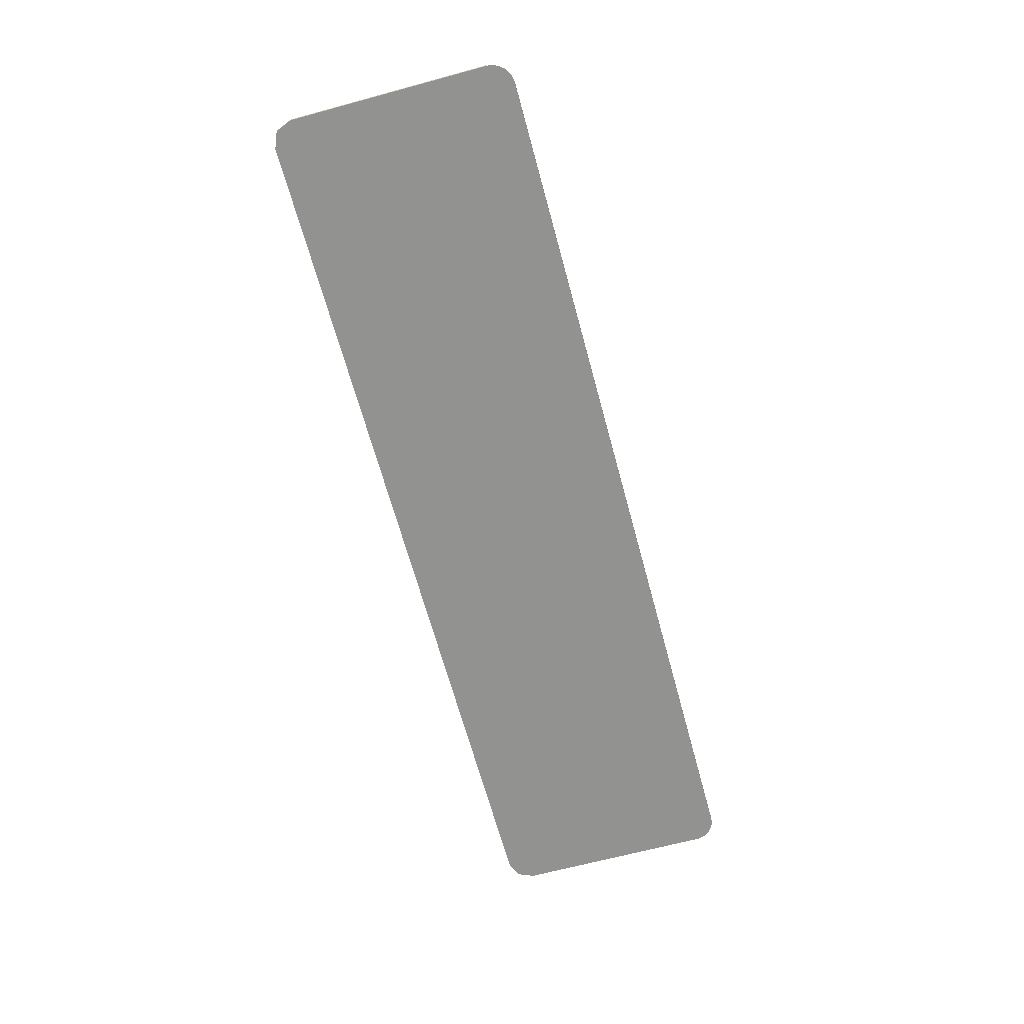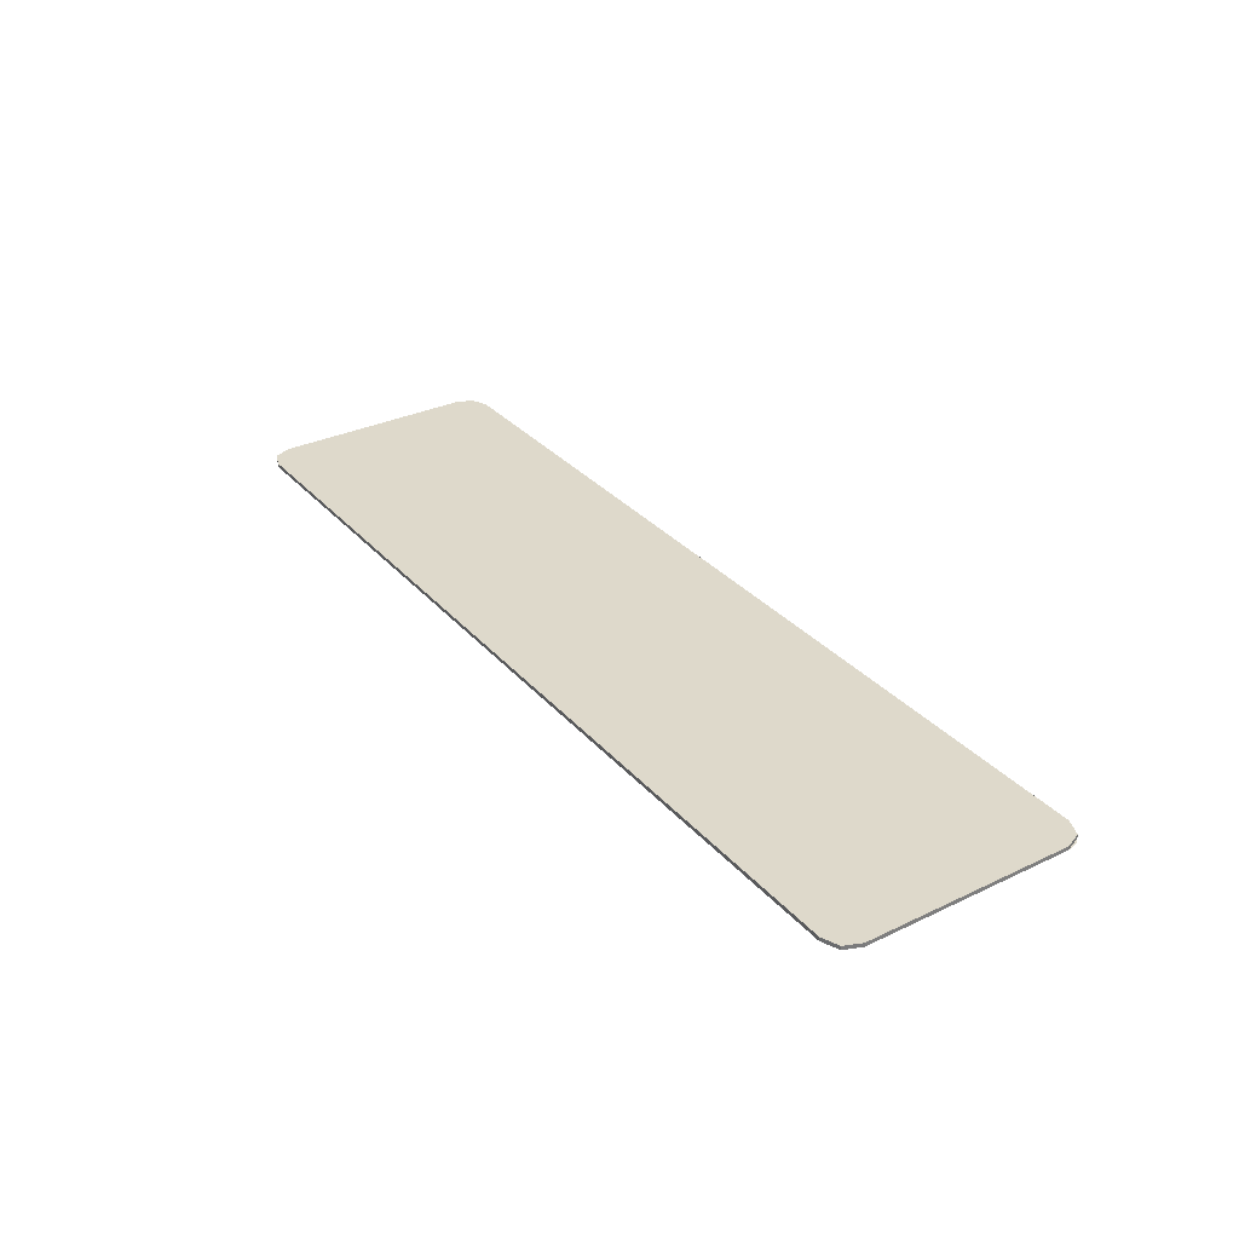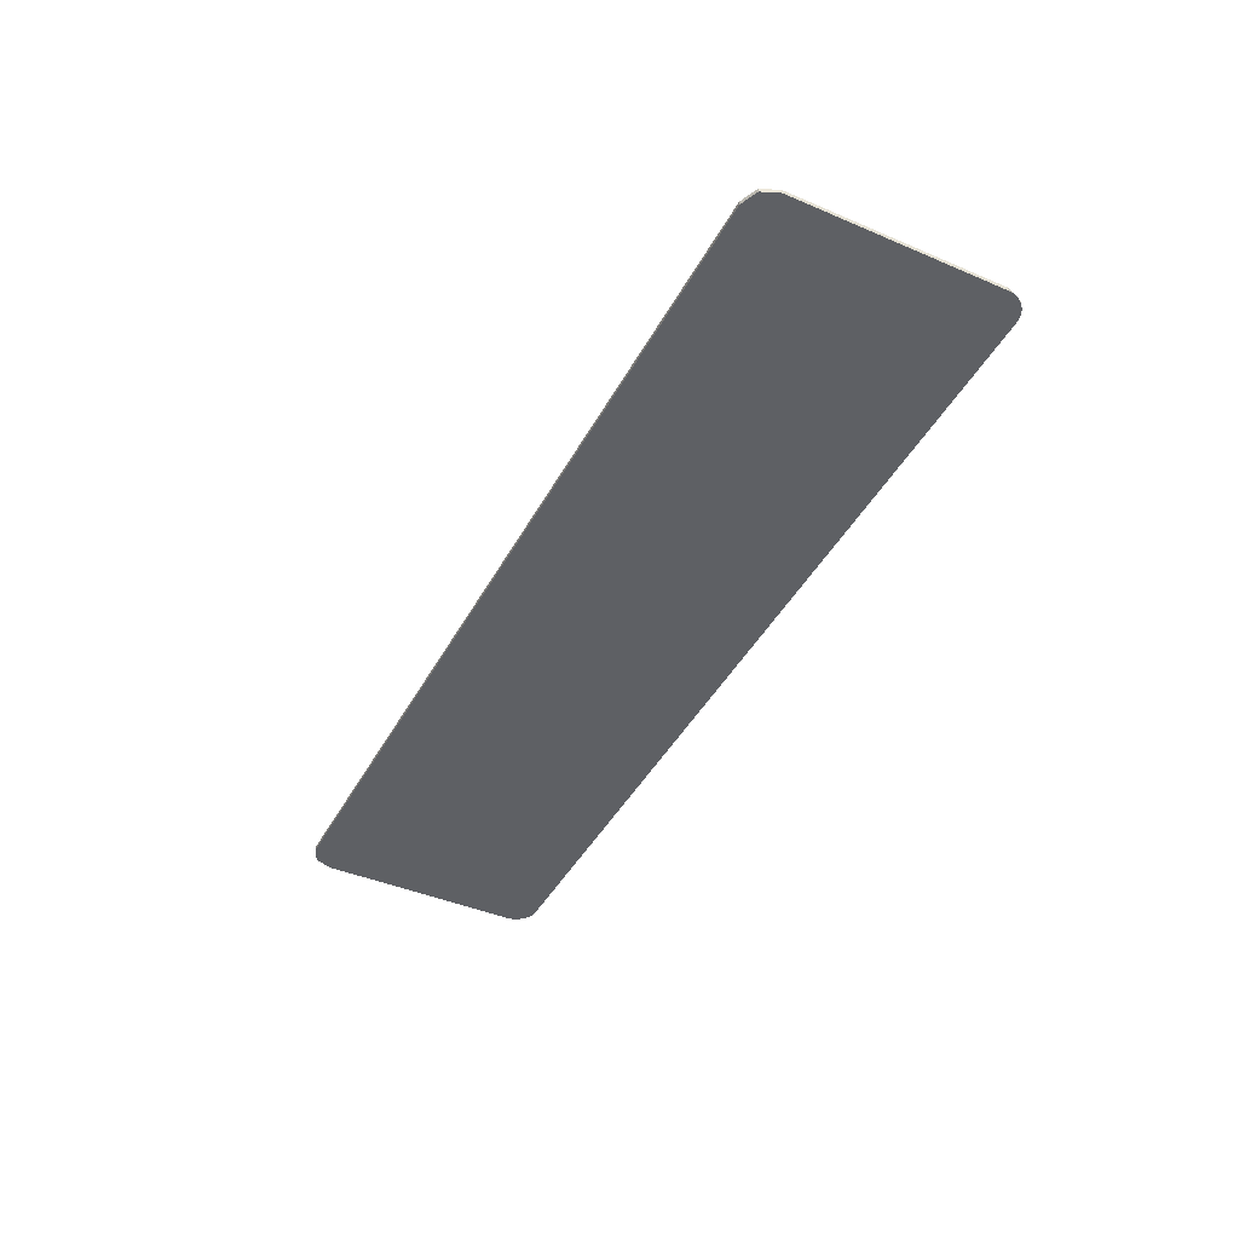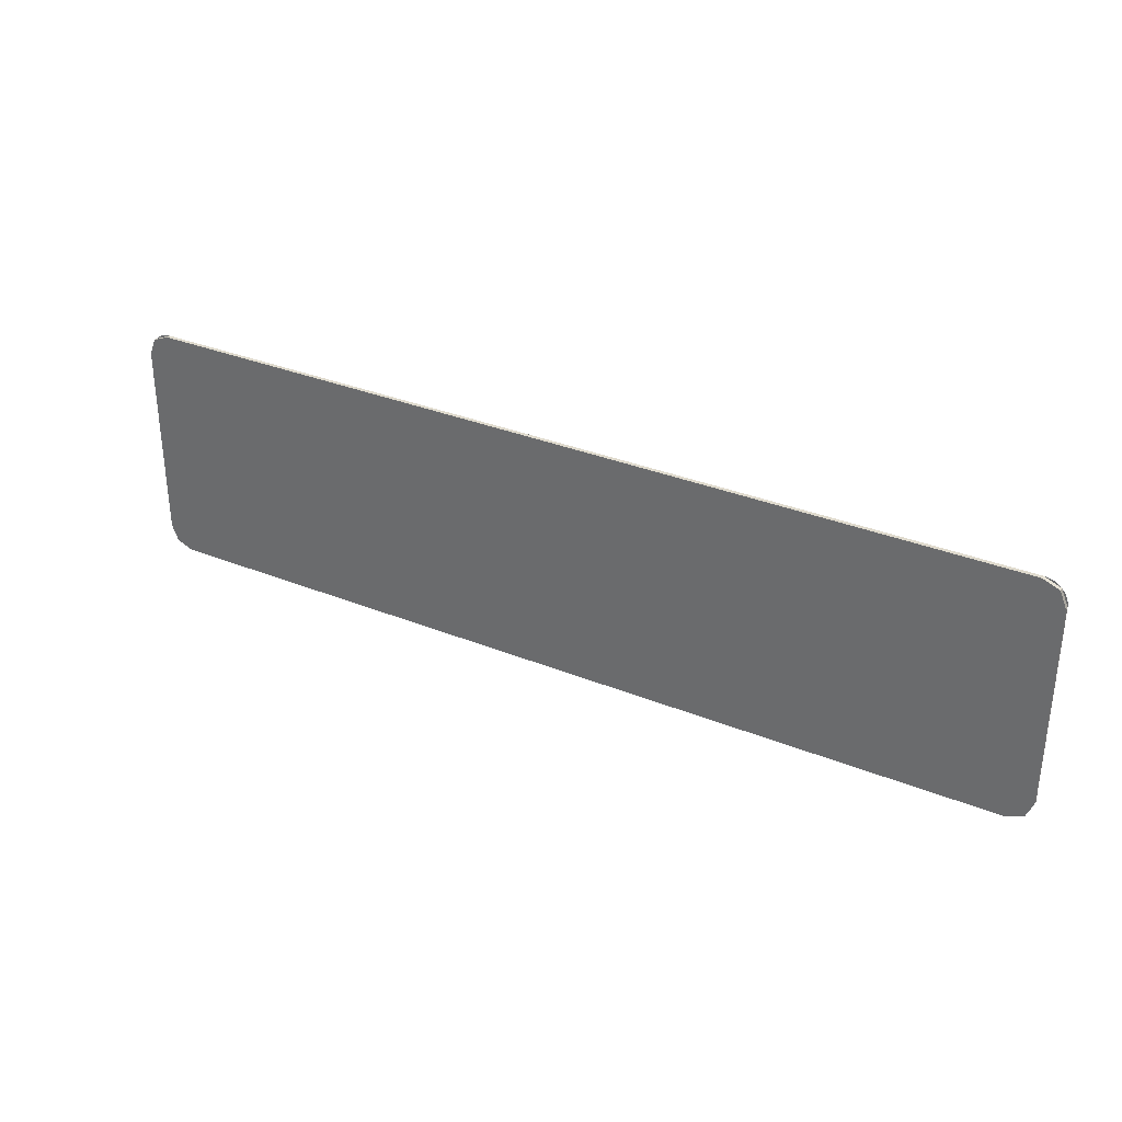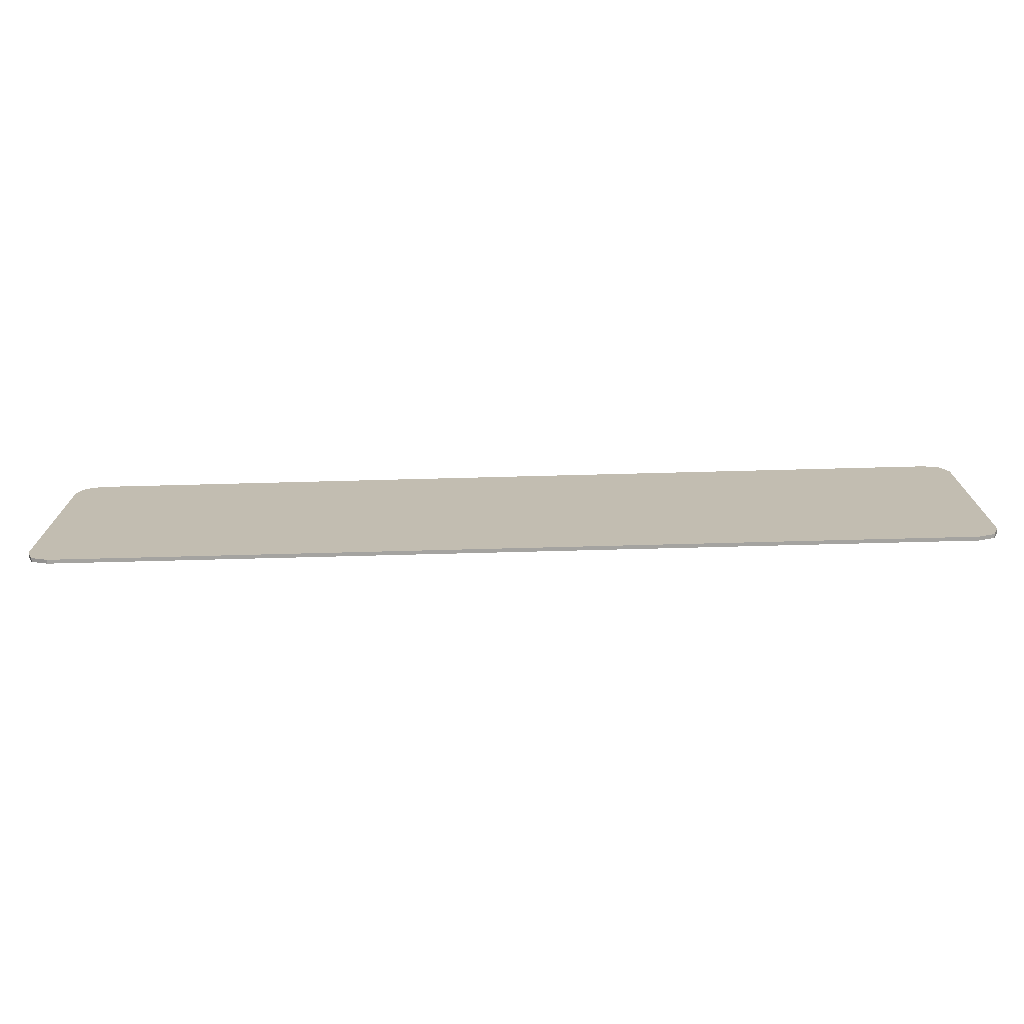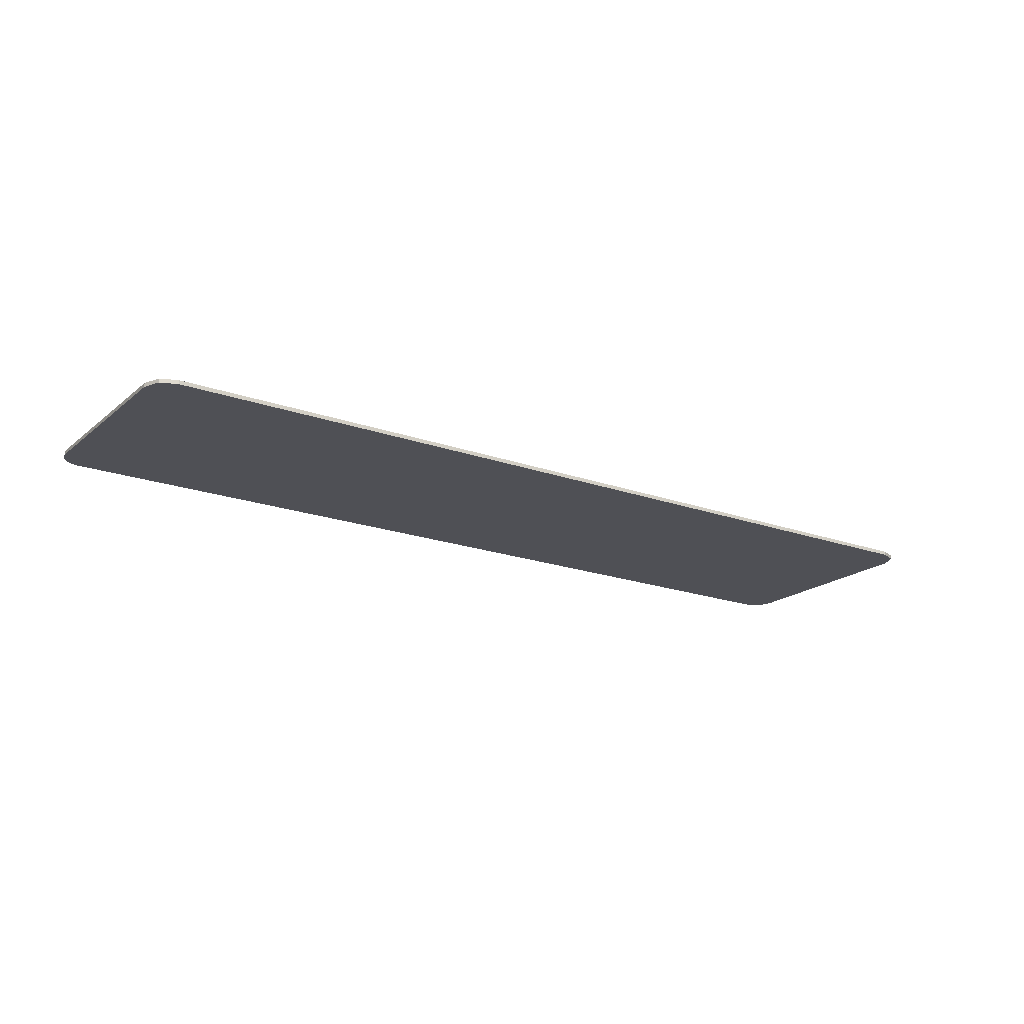
<metadata>
{"format":"obj","ext":"obj","renderer":"f3d","projection":"perspective","resolution":1024,"background":"white","views":[{"elev":-66.2,"azim":-74.8,"up":"+Y"},{"elev":31.8,"azim":-123.8,"up":"+Y"},{"elev":-43.1,"azim":-116.7,"up":"+Y"},{"elev":32.6,"azim":-150.7,"up":"+Z"},{"elev":-72.9,"azim":-178.5,"up":"+Z"},{"elev":-19.4,"azim":146.0,"up":"+Y"}]}
</metadata>
<code>
v 1.436 -0.0125 0.4
v 1.446 -0.0125 0.3994
v 1.455 -0.0125 0.3974
v 1.436 -0.0125 0.4
v 1.455 -0.0125 0.3974
v 1.465 -0.0125 0.3943
v 1.436 -0.0125 0.4
v 1.465 -0.0125 0.3943
v 1.473 -0.0125 0.39
v 1.436 -0.0125 0.4
v 1.473 -0.0125 0.39
v 1.482 -0.0125 0.3845
v 1.436 -0.0125 0.4
v 1.482 -0.0125 0.3845
v 1.489 -0.0125 0.378
v 1.436 -0.0125 0.4
v 1.489 -0.0125 0.378
v 1.495 -0.0125 0.3707
v 1.436 -0.0125 0.4
v 1.495 -0.0125 0.3707
v 1.501 -0.0125 0.3625
v 1.436 -0.0125 0.4
v 1.501 -0.0125 0.3625
v 1.505 -0.0125 0.3537
v 1.511 -0.0125 0.325
v 1.51 -0.0125 0.3348
v 1.508 -0.0125 0.3444
v 1.505 -0.0125 0.3537
v 1.436 -0.0125 -0.4
v 1.489 -0.0125 -0.378
v 1.511 -0.0125 -0.325
v 1.505 -0.0125 0.3537
v 1.461 -0.0125 -0.005
v 1.511 -0.0125 -0.005
v 1.511 -0.0125 0.325
v 1.505 -0.0125 0.3537
v 1.461 -0.0125 0.355
v 1.404 -0.0125 -0.00126
v 1.461 -0.0125 -0.005
v 1.451 -0.0125 0.3556
v 1.348 -0.0125 0.009835
v 1.404 -0.0125 -0.00126
v 1.461 -0.0125 0.355
v 1.451 -0.0125 0.3556
v 1.441 -0.0125 0.3576
v 1.294 -0.0125 0.02811
v 1.348 -0.0125 0.009835
v 1.432 -0.0125 0.3607
v 1.243 -0.0125 0.05329
v 1.294 -0.0125 0.02811
v 1.441 -0.0125 0.3576
v 1.432 -0.0125 0.3607
v 1.423 -0.0125 0.365
v 1.196 -0.0125 0.08487
v 1.243 -0.0125 0.05329
v 1.423 -0.0125 0.365
v 1.116 -0.0125 0.1652
v 1.153 -0.0125 0.1224
v 1.196 -0.0125 0.08487
v 1.423 -0.0125 0.365
v 1.415 -0.0125 0.3705
v 1.084 -0.0125 0.2125
v 1.116 -0.0125 0.1652
v 1.408 -0.0125 0.377
v 1.059 -0.0125 0.2635
v 1.084 -0.0125 0.2125
v 1.415 -0.0125 0.3705
v 1.408 -0.0125 0.377
v 1.401 -0.0125 0.3843
v 1.041 -0.0125 0.3174
v 1.059 -0.0125 0.2635
v 1.396 -0.0125 0.3925
v 1.03 -0.0125 0.3732
v 1.041 -0.0125 0.3174
v 1.401 -0.0125 0.3843
v 1.396 -0.0125 0.3925
v 1.392 -0.0125 0.4
v 1.028 -0.0125 0.4
v 1.03 -0.0125 0.3732
v 1.436 -0.0125 0.4
v 1.451 -0.0125 0.3556
v 1.461 -0.0125 0.355
v 1.505 -0.0125 0.3537
v 1.436 -0.0125 0.4
v 1.432 -0.0125 0.3607
v 1.441 -0.0125 0.3576
v 1.451 -0.0125 0.3556
v 1.436 -0.0125 0.4
v 1.415 -0.0125 0.3705
v 1.423 -0.0125 0.365
v 1.432 -0.0125 0.3607
v 1.436 -0.0125 0.4
v 1.401 -0.0125 0.3843
v 1.408 -0.0125 0.377
v 1.415 -0.0125 0.3705
v 1.436 -0.0125 0.4
v 1.392 -0.0125 0.4
v 1.396 -0.0125 0.3925
v 1.401 -0.0125 0.3843
v 1.436 -0.0125 -0.4
v 1.511 -0.0125 -0.325
v 1.511 -0.0125 -0.005
v 1.461 -0.0125 -0.005
v 1.436 -0.0125 -0.4
v 1.461 -0.0125 -0.005
v 1.404 -0.0125 -0.00126
v 1.436 -0.0125 -0.4
v 1.404 -0.0125 -0.00126
v 1.348 -0.0125 0.009835
v 1.436 -0.0125 -0.4
v 1.348 -0.0125 0.009835
v 1.294 -0.0125 0.02811
v 1.436 -0.0125 -0.4
v 1.294 -0.0125 0.02811
v 1.243 -0.0125 0.05329
v 1.436 -0.0125 -0.4
v 1.243 -0.0125 0.05329
v 1.196 -0.0125 0.08487
v 1.436 -0.0125 -0.4
v 1.196 -0.0125 0.08487
v 1.153 -0.0125 0.1224
v 0.9561 -0.0125 -0.4
v 0.9561 -0.0125 -0.4
v 1.153 -0.0125 0.1224
v 1.116 -0.0125 0.1652
v 0.9561 -0.0125 -0.4
v 1.116 -0.0125 0.1652
v 1.084 -0.0125 0.2125
v 0.9561 -0.0125 -0.4
v 1.084 -0.0125 0.2125
v 1.059 -0.0125 0.2635
v 0.9561 -0.0125 -0.4
v 1.059 -0.0125 0.2635
v 1.041 -0.0125 0.3174
v 0.9561 -0.0125 -0.4
v 1.041 -0.0125 0.3174
v 1.03 -0.0125 0.3732
v 0.9561 -0.0125 -0.4
v 1.03 -0.0125 0.3732
v 1.028 -0.0125 0.4
v 0.9561 -0.0125 0.4
v -0.08414 -0.0125 0.355
v 0.2759 -0.0125 -0.005
v 0.2759 -0.0125 0.4
v -0.08414 -0.0125 0.4
v -0.08414 -0.0125 0.355
v -0.3553 -0.0125 0.355
v -0.3553 -0.0125 -0.005
v 0.2759 -0.0125 -0.005
v 0.3004 -0.0125 -0.4
v 0.3004 -0.0125 0.4
v 0.2759 -0.0125 0.4
v 0.2759 -0.0125 -0.005
v 0.3004 -0.0125 -0.4
v 0.2759 -0.0125 -0.005
v -0.3553 -0.0125 -0.005
v -0.3553 -0.0125 -0.4
v -0.08414 -0.0125 0.355
v -0.08414 -0.0125 0.4
v -0.3553 -0.0125 0.4
v -0.3553 -0.0125 0.355
v -1.011 -0.0125 0.355
v -1.011 -0.0125 -0.005
v -0.3553 -0.0125 -0.005
v -0.3553 -0.0125 0.355
v -1.011 -0.0125 0.355
v -0.3553 -0.0125 0.355
v -0.3553 -0.0125 0.4
v -1.011 -0.0125 0.4
v -1.011 -0.0125 -0.005
v -1.011 -0.0125 -0.4
v -0.3553 -0.0125 -0.4
v -0.3553 -0.0125 -0.005
v -1.436 -0.0125 0.4
v -1.446 -0.0125 0.3994
v -1.455 -0.0125 0.3974
v -1.436 -0.0125 0.4
v -1.455 -0.0125 0.3974
v -1.465 -0.0125 0.3943
v -1.436 -0.0125 0.4
v -1.465 -0.0125 0.3943
v -1.473 -0.0125 0.39
v -1.436 -0.0125 0.4
v -1.473 -0.0125 0.39
v -1.482 -0.0125 0.3845
v -1.436 -0.0125 0.4
v -1.482 -0.0125 0.3845
v -1.489 -0.0125 0.378
v -1.436 -0.0125 0.4
v -1.489 -0.0125 0.378
v -1.495 -0.0125 0.3707
v -1.436 -0.0125 0.4
v -1.495 -0.0125 0.3707
v -1.501 -0.0125 0.3625
v -1.436 -0.0125 0.4
v -1.501 -0.0125 0.3625
v -1.505 -0.0125 0.3537
v -1.511 -0.0125 0.325
v -1.51 -0.0125 0.3348
v -1.508 -0.0125 0.3444
v -1.505 -0.0125 0.3537
v -1.436 -0.0125 -0.4
v -1.489 -0.0125 -0.378
v -1.511 -0.0125 -0.325
v -1.011 -0.0125 -0.005
v -1.011 -0.0125 0.355
v -1.505 -0.0125 0.3537
v -1.511 -0.0125 0.325
v -1.011 -0.0125 -0.005
v -1.511 -0.0125 0.325
v -1.511 -0.0125 -0.005
v -1.011 -0.0125 0.355
v -1.011 -0.0125 0.4
v -1.436 -0.0125 0.4
v -1.505 -0.0125 0.3537
v -1.011 -0.0125 -0.005
v -1.511 -0.0125 -0.005
v -1.511 -0.0125 -0.325
v -1.011 -0.0125 -0.005
v -1.511 -0.0125 -0.325
v -1.436 -0.0125 -0.4
v -1.011 -0.0125 -0.4
v 1.436 0 0.4
v 1.489 0 0.378
v 1.511 0 0.325
v 1.436 0 -0.4
v 1.489 0 -0.378
v 1.511 0 -0.325
v -1.436 0 0.4
v -1.489 0 0.378
v -1.511 0 0.325
v -1.436 0 -0.4
v -1.489 0 -0.378
v -1.511 0 -0.325
v 1.489 -0.0125 0.378
v 1.436 -0.0125 0.4
v 1.436 0 0.4
v 1.489 0 0.378
v 1.511 -0.0125 0.325
v 1.489 -0.0125 0.378
v 1.489 0 0.378
v 1.511 0 0.325
v 1.489 -0.0125 -0.378
v 1.436 -0.0125 -0.4
v 1.436 0 -0.4
v 1.489 0 -0.378
v 1.511 -0.0125 -0.325
v 1.489 -0.0125 -0.378
v 1.489 0 -0.378
v 1.511 0 -0.325
v -1.489 -0.0125 0.378
v -1.436 -0.0125 0.4
v -1.436 0 0.4
v -1.489 0 0.378
v -1.511 -0.0125 0.325
v -1.489 -0.0125 0.378
v -1.489 0 0.378
v -1.511 0 0.325
v -1.489 -0.0125 -0.378
v -1.436 -0.0125 -0.4
v -1.436 0 -0.4
v -1.489 0 -0.378
v -1.511 -0.0125 -0.325
v -1.489 -0.0125 -0.378
v -1.489 0 -0.378
v -1.511 0 -0.325
v 1.511 0 -0.325
v 1.436 0 -0.4
v 1.436 0 0.4
v 1.511 0 0.325
v 1.436 0 -0.4
v -1.436 0 -0.4
v -1.436 0 0.4
v 1.436 0 0.4
v -1.511 0 -0.325
v -1.511 0 0.325
v -1.436 0 0.4
v -1.436 0 -0.4
v 1.511 0 0.325
v 1.511 -0.0125 0.325
v 1.511 -0.0125 -0.325
v 1.511 0 -0.325
v 1.436 0 0.4
v 0.9561 -0.0125 0.4
v 1.436 -0.0125 0.4
v 0.9561 -0.0125 -0.4
v 1.436 0 -0.4
v 1.436 -0.0125 -0.4
v 1.436 0 0.4
v 0.3004 -0.0125 0.4
v 0.9561 -0.0125 0.4
v 0.3004 -0.0125 -0.4
v 1.436 0 -0.4
v 0.9561 -0.0125 -0.4
v 1.436 0 0.4
v -1.436 0 0.4
v -0.3553 -0.0125 0.4
v 0.3004 -0.0125 0.4
v -0.3553 -0.0125 -0.4
v -1.436 0 -0.4
v 1.436 0 -0.4
v 0.3004 -0.0125 -0.4
v -1.436 0 0.4
v -1.011 -0.0125 0.4
v -0.3553 -0.0125 0.4
v -1.011 -0.0125 -0.4
v -1.436 0 -0.4
v -0.3553 -0.0125 -0.4
v -1.436 0 0.4
v -1.436 -0.0125 0.4
v -1.011 -0.0125 0.4
v -1.436 -0.0125 -0.4
v -1.436 0 -0.4
v -1.011 -0.0125 -0.4
v -1.511 0 0.325
v -1.511 0 -0.325
v -1.511 -0.0125 -0.325
v -1.511 -0.0125 0.325
v 0.9561 -0.0125 0.4
v 0.3004 -0.0125 0.4
v 0.3004 -0.0125 -0.4
v 0.9561 -0.0125 -0.4
g mesh4672625
f 1 3 2
f 4 6 5
f 7 9 8
f 10 12 11
f 13 15 14
f 16 18 17
f 19 21 20
f 22 24 23
g mesh4672627
f 25 26 27
f 27 28 25
g mesh4672629
f 29 30 31
f 32 33 34
f 34 35 32
f 36 37 38
f 38 39 36
f 40 41 42
f 42 43 40
f 44 45 46
f 46 47 44
f 48 49 50
f 50 51 48
f 52 53 54
f 54 55 52
f 56 57 58
f 58 59 56
f 60 61 62
f 62 63 60
f 64 65 66
f 66 67 64
f 68 69 70
f 70 71 68
f 72 73 74
f 74 75 72
f 76 77 78
f 78 79 76
f 80 81 82
f 82 83 80
f 84 85 86
f 86 87 84
f 88 89 90
f 90 91 88
f 92 93 94
f 94 95 92
f 96 97 98
f 98 99 96
f 100 101 102
f 102 103 100
f 104 105 106
f 107 108 109
f 110 111 112
f 113 114 115
f 116 117 118
f 119 120 121
f 121 122 119
f 123 124 125
f 126 127 128
f 129 130 131
f 132 133 134
f 135 136 137
f 138 139 140
f 140 141 138
g mesh4672632
f 142 143 144
f 144 145 142
f 146 147 148
f 148 149 146
f 150 151 152
f 152 153 150
f 154 155 156
f 156 157 154
f 158 159 160
f 160 161 158
g mesh4672634
f 162 163 164
f 164 165 162
f 166 167 168
f 168 169 166
f 170 171 172
f 172 173 170
g mesh4672637
f 174 175 176
f 177 178 179
f 180 181 182
f 183 184 185
f 186 187 188
f 189 190 191
f 192 193 194
f 195 196 197
g mesh4672639
f 198 200 199
f 200 198 201
g mesh4672641
f 202 204 203
f 205 206 207
f 207 208 205
f 209 210 211
f 212 213 214
f 214 215 212
f 216 217 218
f 219 220 221
f 221 222 219
g mesh4672645
f 223 224 225
g mesh4672647
f 226 228 227
g mesh4672649
f 229 231 230
g mesh4672651
f 232 233 234
g mesh4672653
f 235 237 236
f 237 235 238
f 239 241 240
f 241 239 242
g mesh4672655
f 243 244 245
f 245 246 243
f 247 248 249
f 249 250 247
g mesh4672657
f 251 252 253
f 253 254 251
f 255 256 257
f 257 258 255
g mesh4672659
f 259 261 260
f 261 259 262
f 263 265 264
f 265 263 266
f 267 268 269
f 269 270 267
f 271 272 273
f 273 274 271
f 275 276 277
f 277 278 275
f 279 280 281
f 281 282 279
f 283 284 285
f 286 287 288
f 289 290 291
f 292 293 294
f 295 296 297
f 297 298 295
f 299 300 301
f 301 302 299
f 303 304 305
f 306 307 308
f 309 310 311
f 312 313 314
f 315 316 317
f 317 318 315
f 319 320 321
f 321 322 319

</code>
